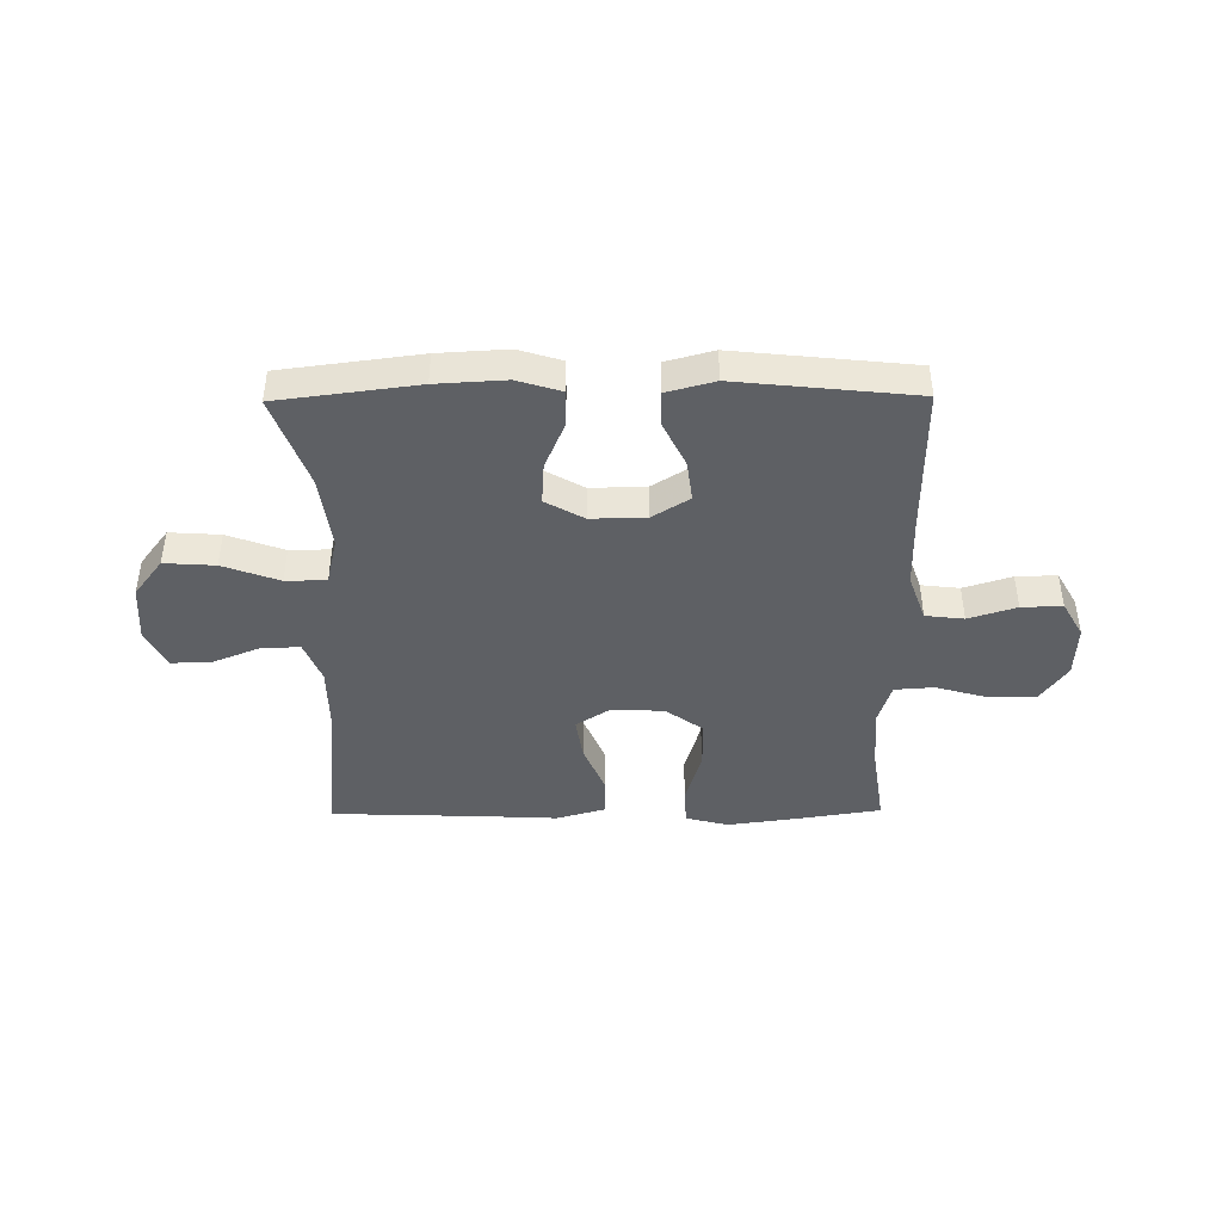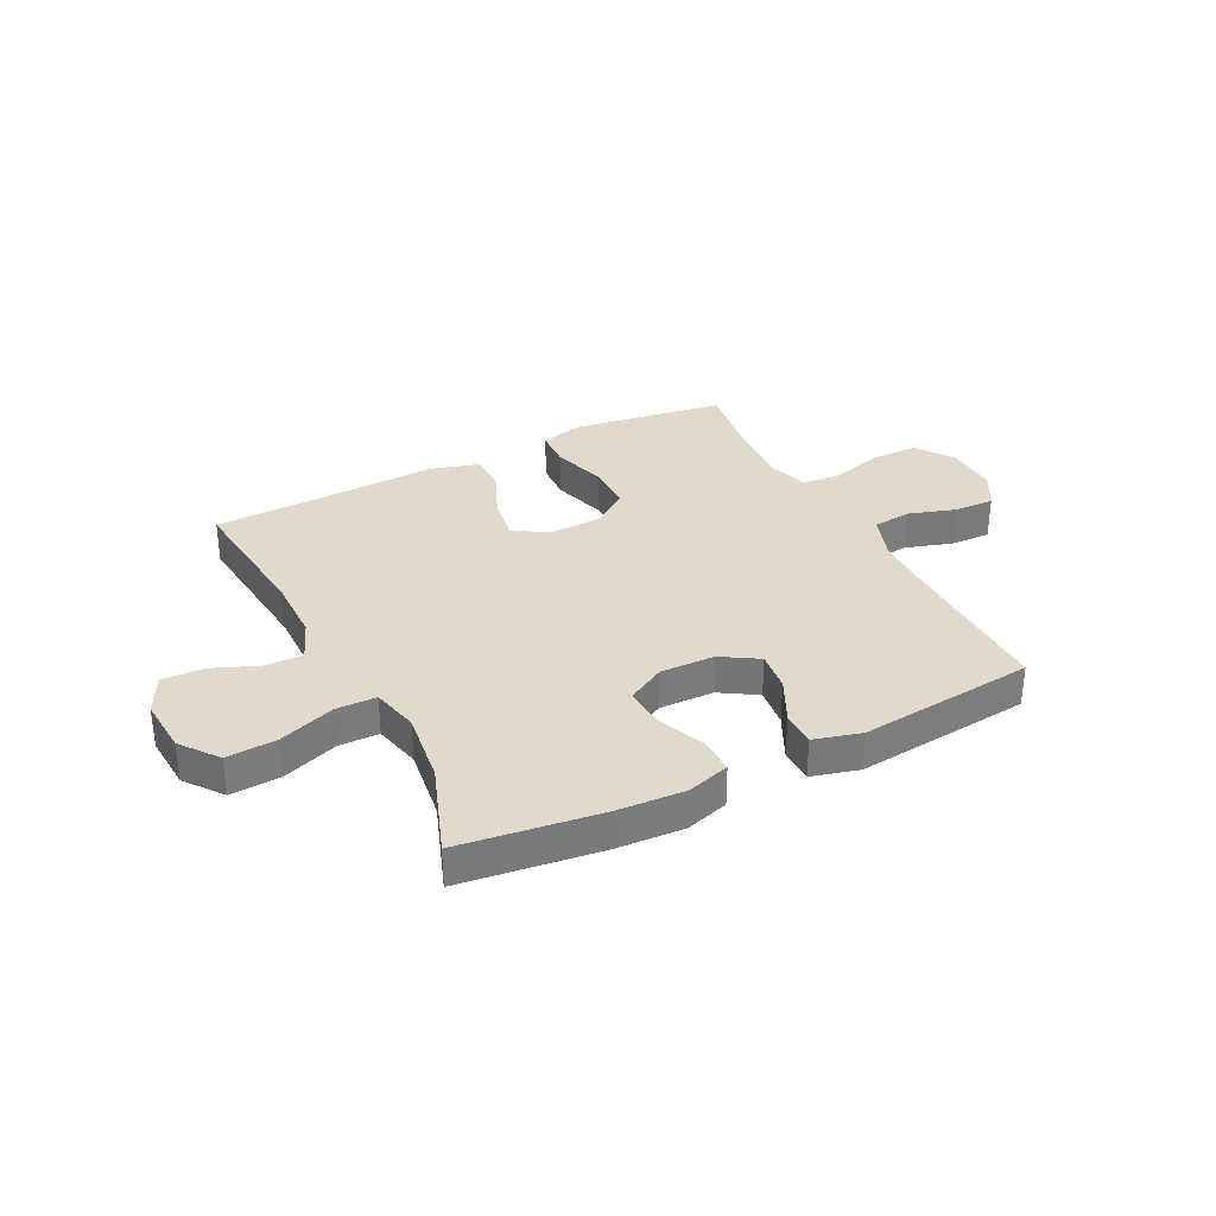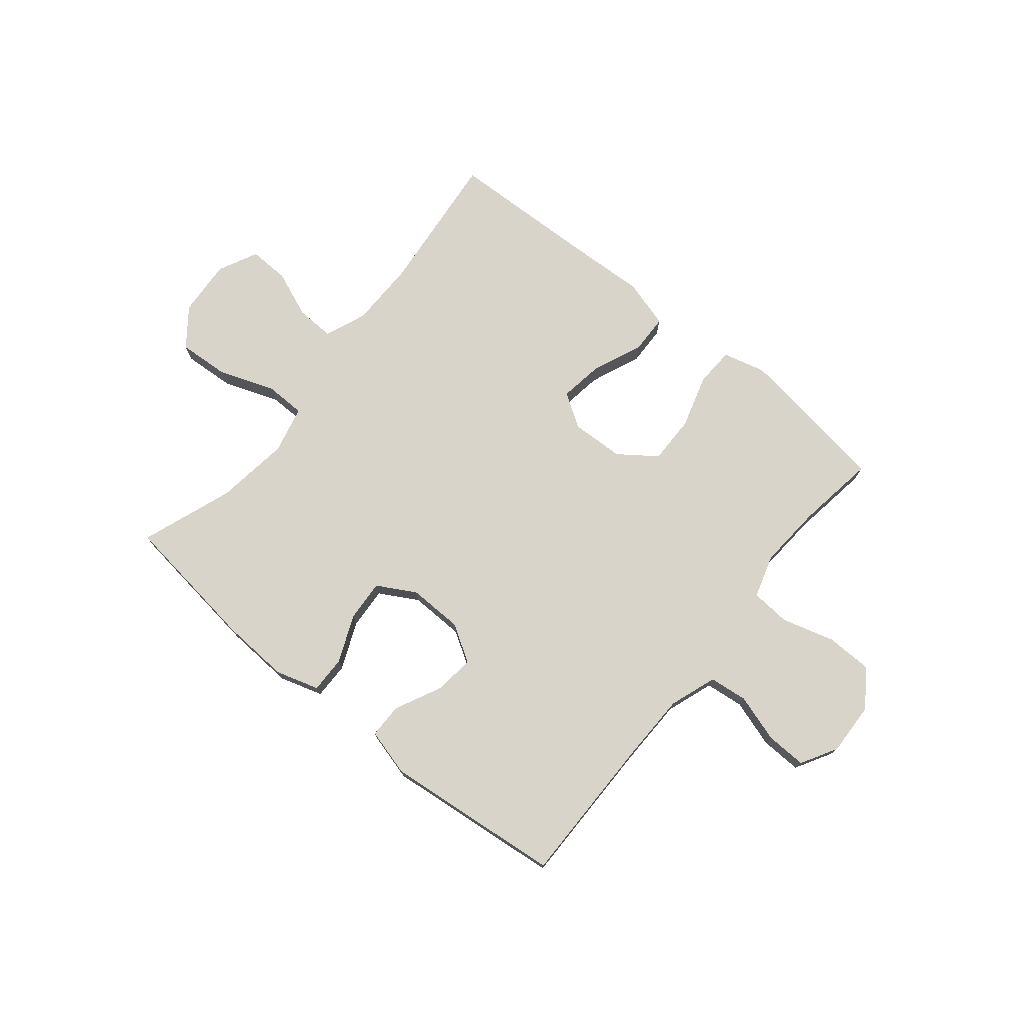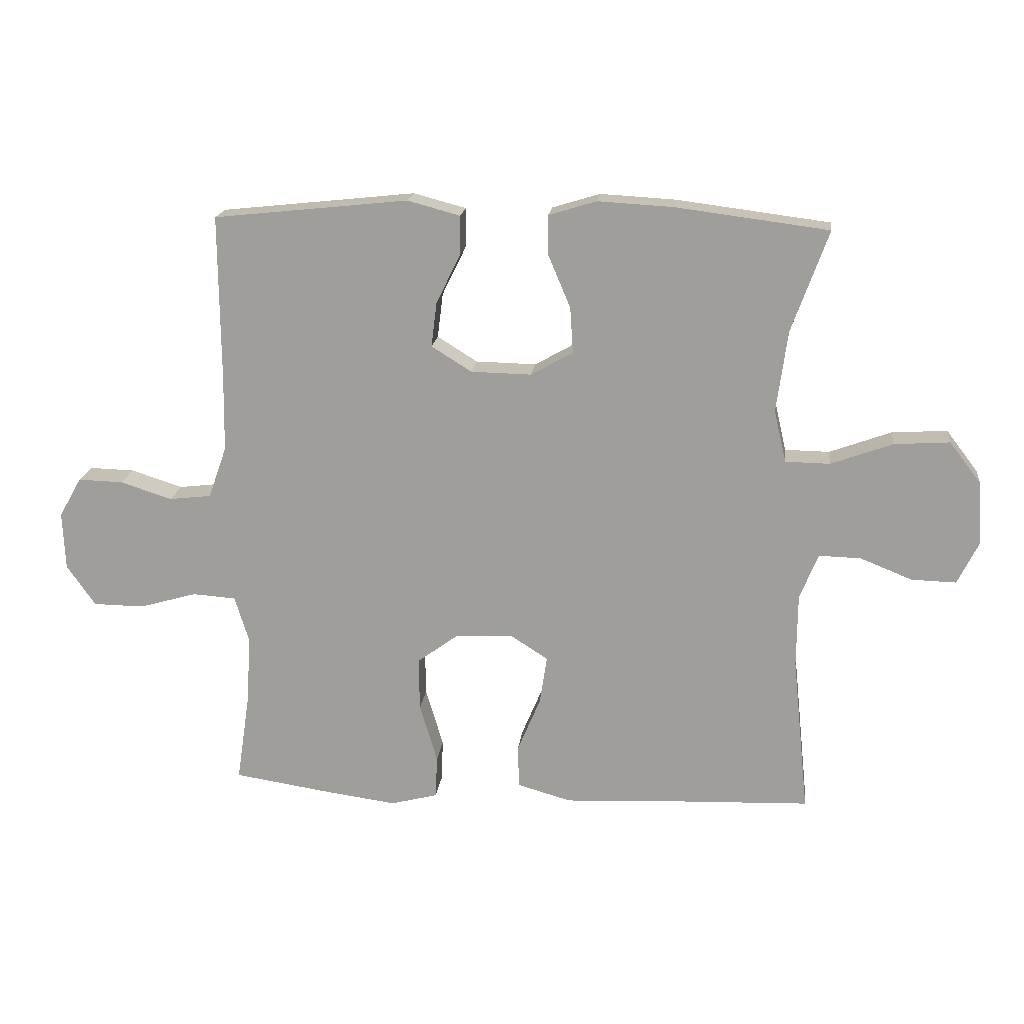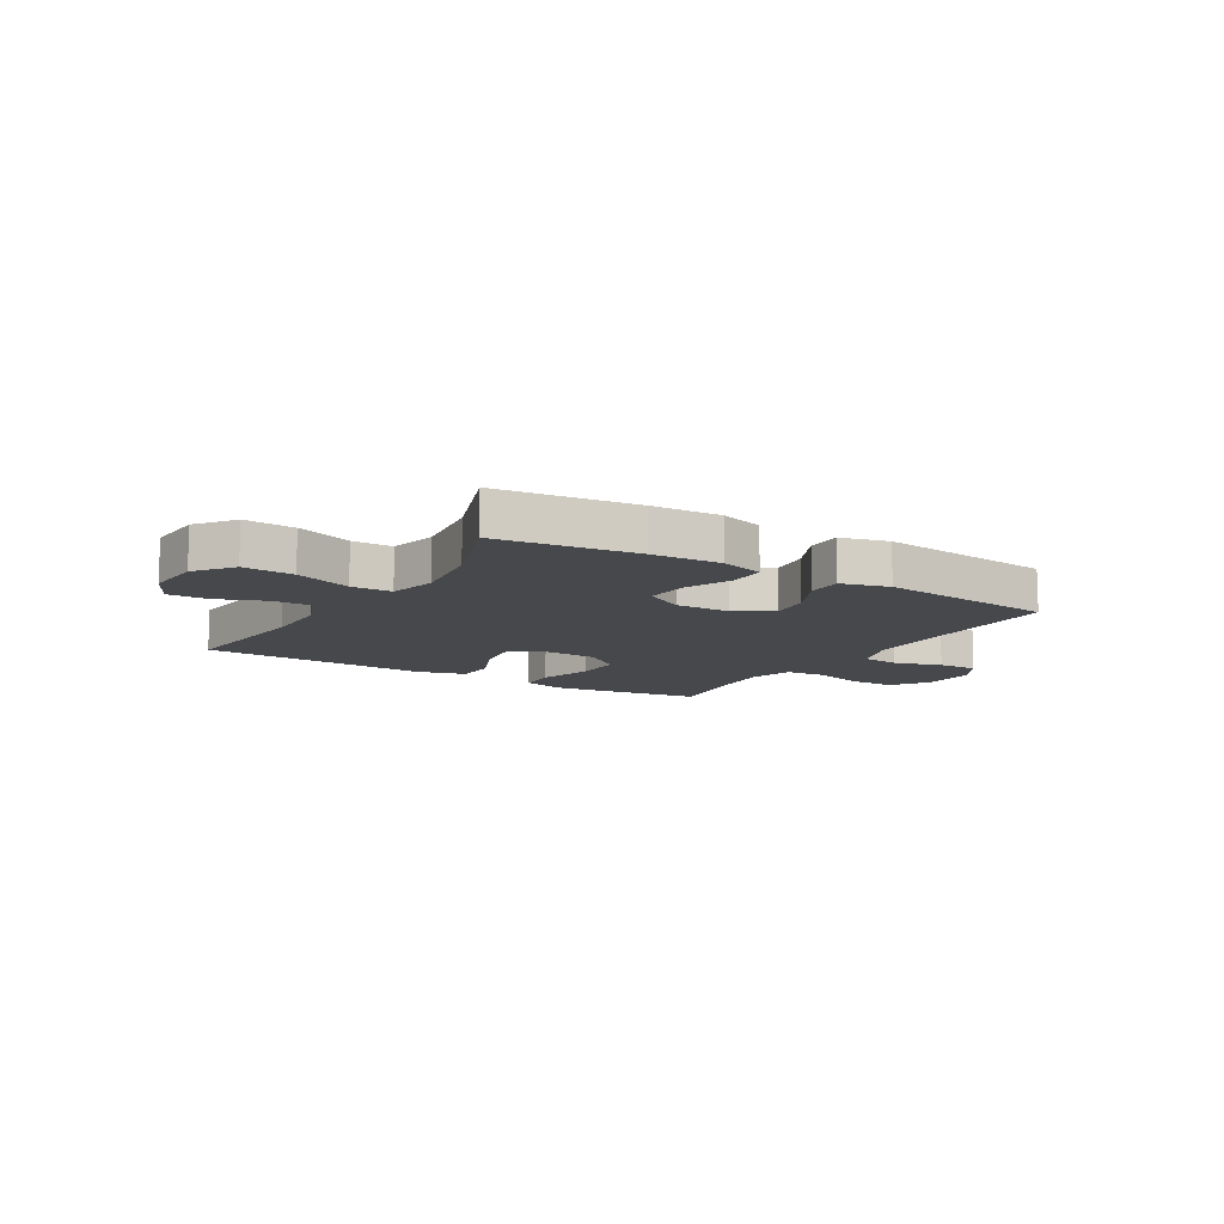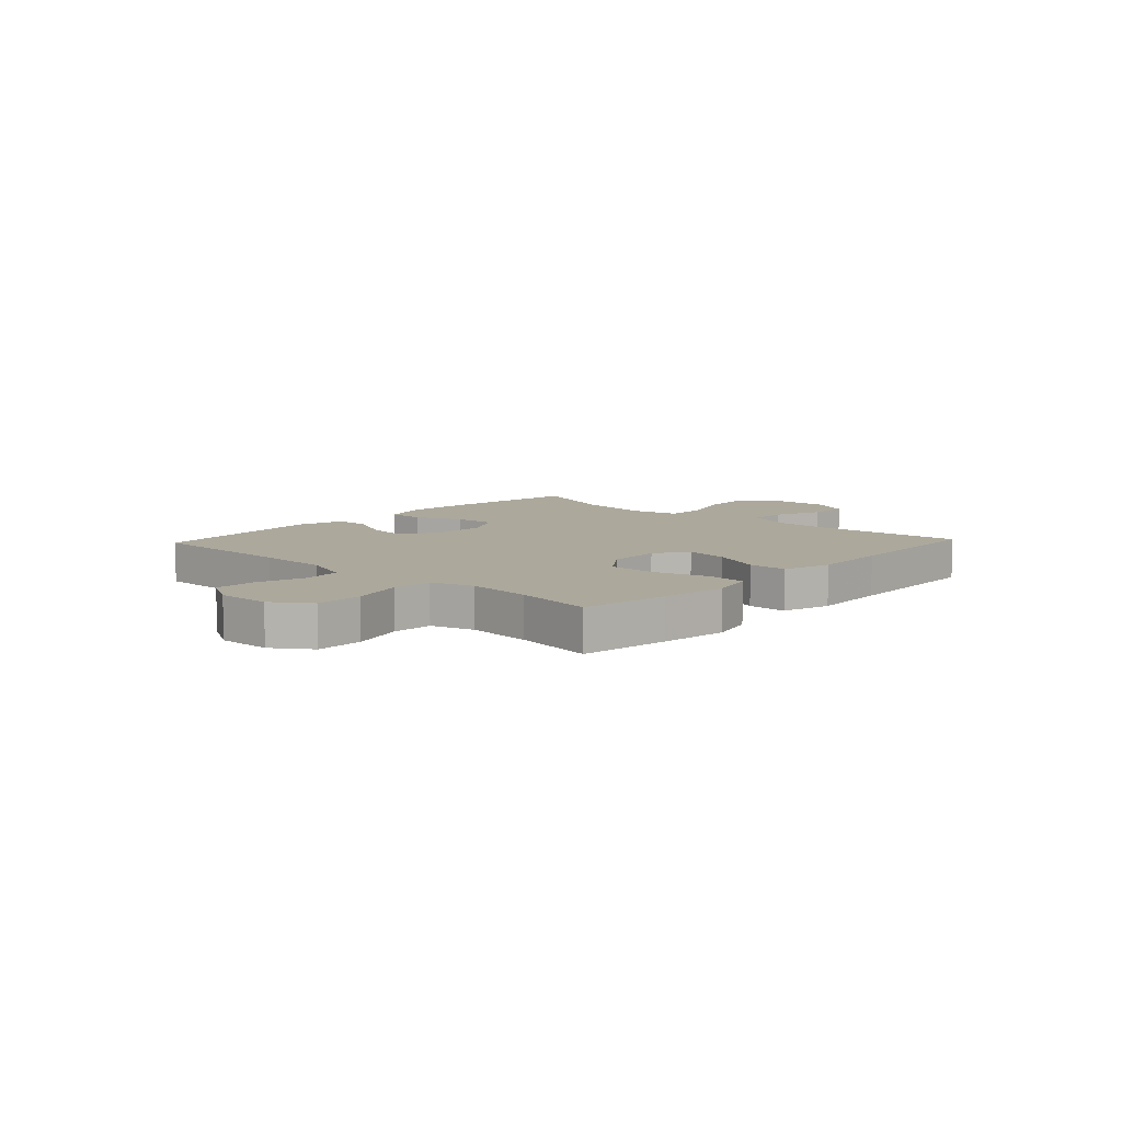
<metadata>
{"format":"obj","ext":"obj","renderer":"f3d","projection":"perspective","resolution":1024,"background":"white","views":[{"elev":-43.0,"azim":0.6,"up":"+Y"},{"elev":32.8,"azim":-26.8,"up":"+Y"},{"elev":75.0,"azim":39.3,"up":"+Y"},{"elev":18.0,"azim":-173.3,"up":"+Z"},{"elev":-11.2,"azim":-31.3,"up":"+Y"},{"elev":8.5,"azim":133.1,"up":"+Y"}]}
</metadata>
<code>
v -0.5 0.07 0.5
v -0.25 0.07 0.532
v -0.126 0.07 0.539
v -0.048 0.07 0.515
v -0.049 0.07 0.449
v -0.085 0.07 0.364
v -0.09 0.07 0.289
v -0.021 0.07 0.25
v 0.078 0.07 0.252
v 0.144 0.07 0.293
v 0.135 0.07 0.366
v 0.095 0.07 0.448
v 0.095 0.07 0.511
v 0.181 0.07 0.534
v 0.5 0.07 0.5
v 0.498 0.07 0.233
v 0.5 0.07 0.105
v 0.53 0.07 0.02
v 0.599 0.07 0.012
v 0.685 0.07 0.039
v 0.758 0.07 0.041
v 0.795 0.07 -0.024
v 0.791 0.07 -0.119
v 0.744 0.07 -0.186
v 0.66 0.07 -0.187
v 0.566 0.07 -0.16
v 0.495 0.07 -0.165
v 0.471 0.07 -0.242
v 0.479 0.07 -0.358
v 0.5 0.07 -0.5
v 0.342 0.07 -0.524
v 0.223 0.07 -0.54
v 0.146 0.07 -0.52
v 0.143 0.07 -0.45
v 0.172 0.07 -0.353
v 0.173 0.07 -0.266
v 0.106 0.07 -0.217
v 0.011 0.07 -0.213
v -0.05 0.07 -0.252
v -0.038 0.07 -0.331
v 0 0.07 -0.422
v -0.002 0.07 -0.492
v -0.09 0.07 -0.517
v -0.228 0.07 -0.51
v -0.5 0.07 -0.5
v -0.473 0.07 -0.241
v -0.474 0.07 -0.121
v -0.504 0.07 -0.046
v -0.573 0.07 -0.048
v -0.658 0.07 -0.082
v -0.731 0.07 -0.084
v -0.766 0.07 -0.013
v -0.759 0.07 0.089
v -0.707 0.07 0.157
v -0.616 0.07 0.151
v -0.515 0.07 0.114
v -0.442 0.07 0.115
v -0.422 0.07 0.201
v -0.44 0.07 0.334
v -0.5 0 0.5
v -0.25 0 0.532
v -0.126 0 0.539
v -0.048 0 0.515
v -0.049 0 0.449
v -0.085 0 0.364
v -0.09 0 0.289
v -0.021 0 0.25
v 0.078 0 0.252
v 0.144 0 0.293
v 0.135 0 0.366
v 0.095 0 0.448
v 0.095 0 0.511
v 0.181 0 0.534
v 0.5 0 0.5
v 0.498 0 0.233
v 0.5 0 0.105
v 0.53 0 0.02
v 0.599 0 0.012
v 0.685 0 0.039
v 0.758 0 0.041
v 0.795 0 -0.024
v 0.791 0 -0.119
v 0.744 0 -0.186
v 0.66 0 -0.187
v 0.566 0 -0.16
v 0.495 0 -0.165
v 0.471 0 -0.242
v 0.479 0 -0.358
v 0.5 0 -0.5
v 0.342 0 -0.524
v 0.223 0 -0.54
v 0.146 0 -0.52
v 0.143 0 -0.45
v 0.172 0 -0.353
v 0.173 0 -0.266
v 0.106 0 -0.217
v 0.011 0 -0.213
v -0.05 0 -0.252
v -0.038 0 -0.331
v 0 0 -0.422
v -0.002 0 -0.492
v -0.09 0 -0.517
v -0.228 0 -0.51
v -0.5 0 -0.5
v -0.473 0 -0.241
v -0.474 0 -0.121
v -0.504 0 -0.046
v -0.573 0 -0.048
v -0.658 0 -0.082
v -0.731 0 -0.084
v -0.766 0 -0.013
v -0.759 0 0.089
v -0.707 0 0.157
v -0.616 0 0.151
v -0.515 0 0.114
v -0.442 0 0.115
v -0.422 0 0.201
v -0.44 0 0.334
f 54 55 56
f 53 54 56
f 52 53 56
f 51 52 56
f 50 51 56
f 49 50 56
f 48 49 56 57
f 47 48 57
f 46 47 57 58
f 44 45 46 58
f 44 58 59
f 43 44 59
f 42 43 59
f 41 42 59
f 40 41 59
f 33 34 35
f 32 33 35
f 31 32 35
f 30 31 35
f 29 30 35
f 28 29 35 36
f 27 28 36 37
f 24 25 26
f 23 24 26
f 22 23 26
f 21 22 26
f 20 21 26
f 19 20 26
f 18 19 26 27
f 27 37 38
f 18 27 38
f 17 18 38
f 14 15 16
f 13 14 16
f 12 13 16
f 11 12 16
f 10 11 16 17
f 4 5 6
f 3 4 6
f 2 3 6
f 1 2 6
f 59 1 6
f 59 6 7
f 39 40 59
f 39 59 7 8
f 17 38 39
f 10 17 39
f 9 10 39
f 8 9 39
f 115 114 113
f 115 113 112
f 115 112 111
f 115 111 110
f 115 110 109
f 115 109 108
f 116 115 108 107
f 116 107 106
f 117 116 106 105
f 117 105 104 103
f 118 117 103
f 118 103 102
f 118 102 101
f 118 101 100
f 118 100 99
f 94 93 92
f 94 92 91
f 94 91 90
f 94 90 89
f 94 89 88
f 95 94 88 87
f 96 95 87 86
f 85 84 83
f 85 83 82
f 85 82 81
f 85 81 80
f 85 80 79
f 85 79 78
f 86 85 78 77
f 97 96 86
f 97 86 77
f 97 77 76
f 75 74 73
f 75 73 72
f 75 72 71
f 75 71 70
f 76 75 70 69
f 65 64 63
f 65 63 62
f 65 62 61
f 65 61 60
f 65 60 118
f 66 65 118
f 118 99 98
f 67 66 118 98
f 98 97 76
f 98 76 69
f 98 69 68
f 98 68 67
f 1 60 61 2
f 2 61 62 3
f 3 62 63 4
f 4 63 64 5
f 5 64 65 6
f 6 65 66 7
f 7 66 67 8
f 8 67 68 9
f 9 68 69 10
f 10 69 70 11
f 11 70 71 12
f 12 71 72 13
f 13 72 73 14
f 14 73 74 15
f 15 74 75 16
f 16 75 76 17
f 17 76 77 18
f 18 77 78 19
f 19 78 79 20
f 20 79 80 21
f 21 80 81 22
f 22 81 82 23
f 23 82 83 24
f 24 83 84 25
f 25 84 85 26
f 26 85 86 27
f 27 86 87 28
f 28 87 88 29
f 29 88 89 30
f 30 89 90 31
f 31 90 91 32
f 32 91 92 33
f 33 92 93 34
f 34 93 94 35
f 35 94 95 36
f 36 95 96 37
f 37 96 97 38
f 38 97 98 39
f 39 98 99 40
f 40 99 100 41
f 41 100 101 42
f 42 101 102 43
f 43 102 103 44
f 44 103 104 45
f 45 104 105 46
f 46 105 106 47
f 47 106 107 48
f 48 107 108 49
f 49 108 109 50
f 50 109 110 51
f 51 110 111 52
f 52 111 112 53
f 53 112 113 54
f 54 113 114 55
f 55 114 115 56
f 56 115 116 57
f 57 116 117 58
f 58 117 118 59
f 59 118 60 1

</code>
